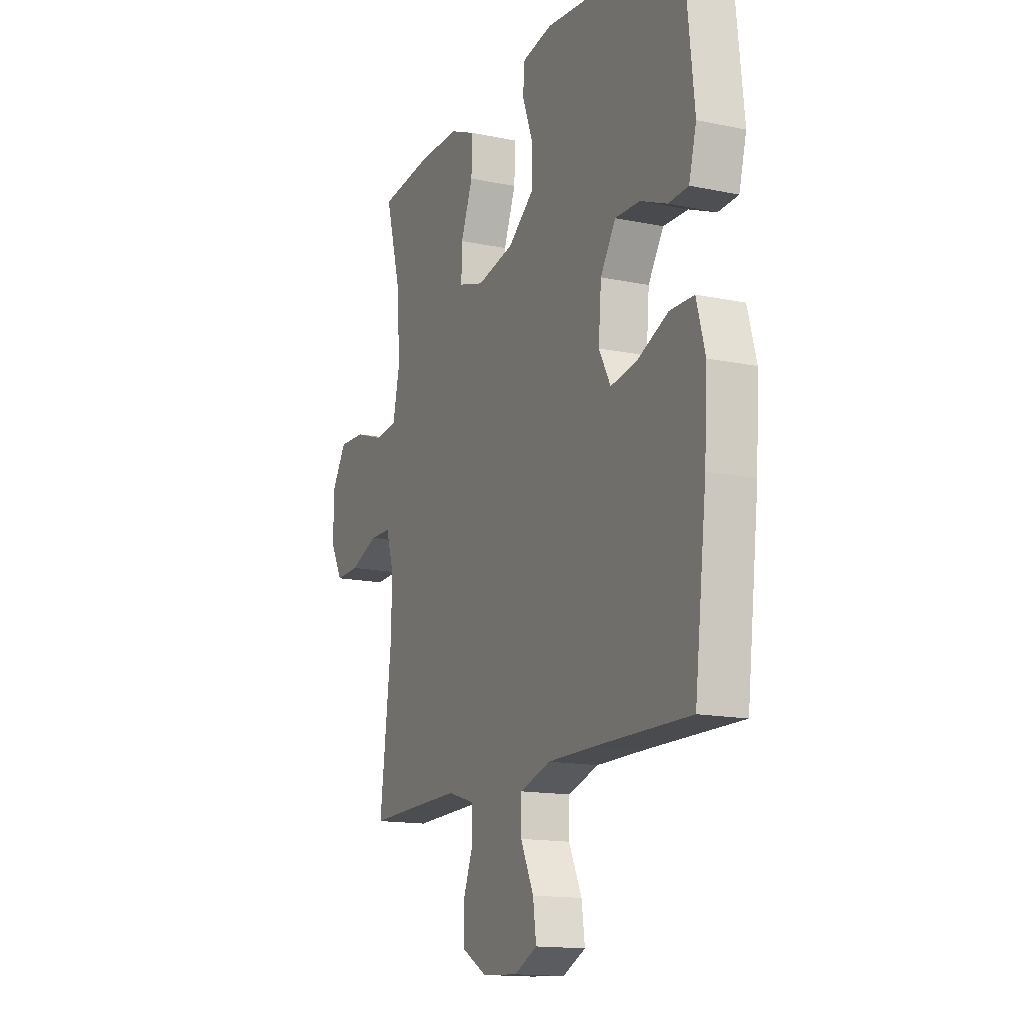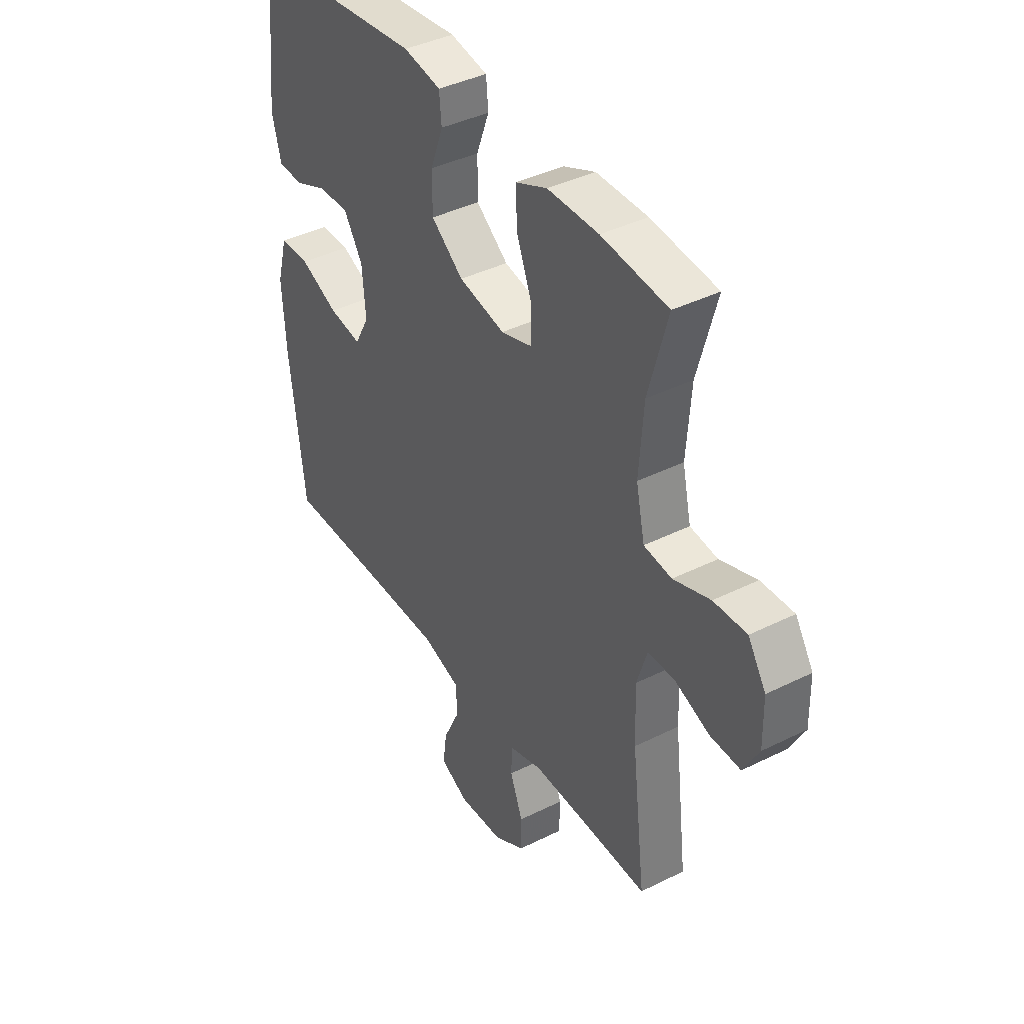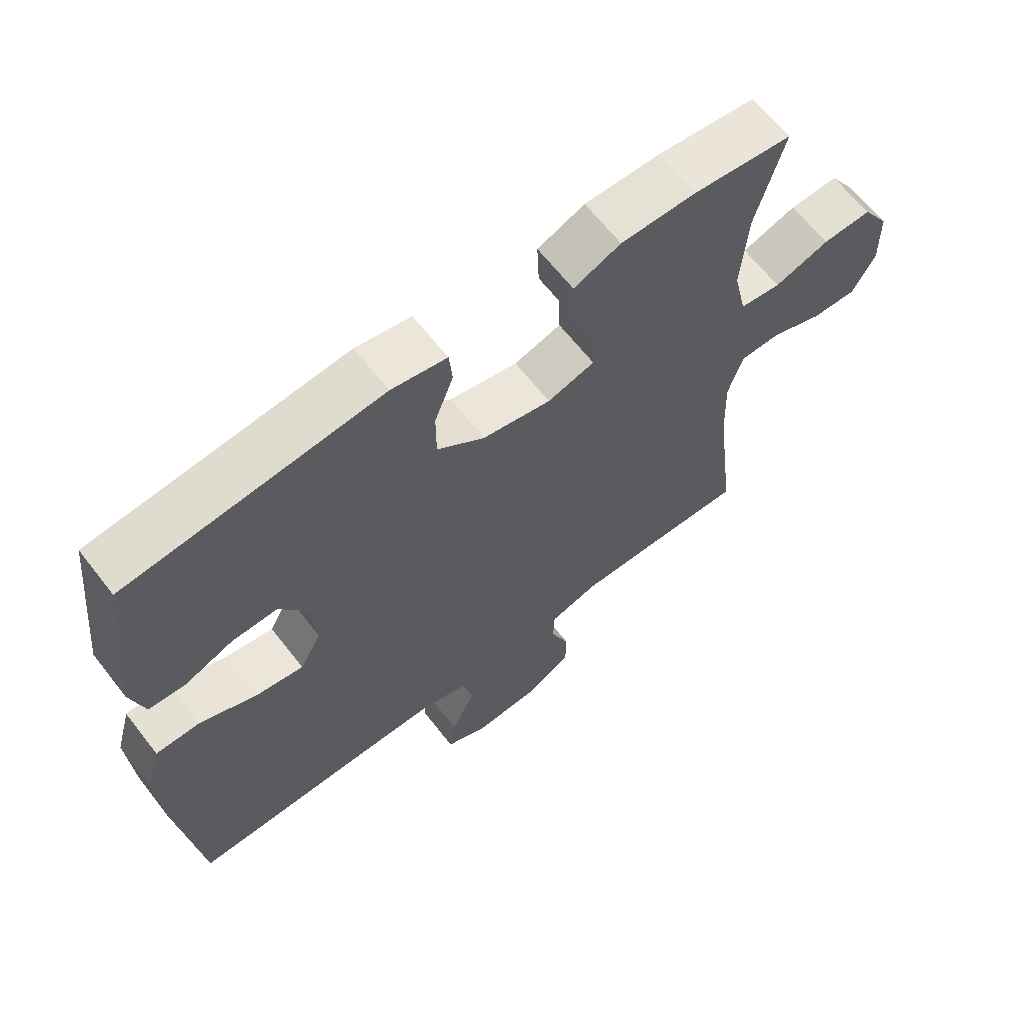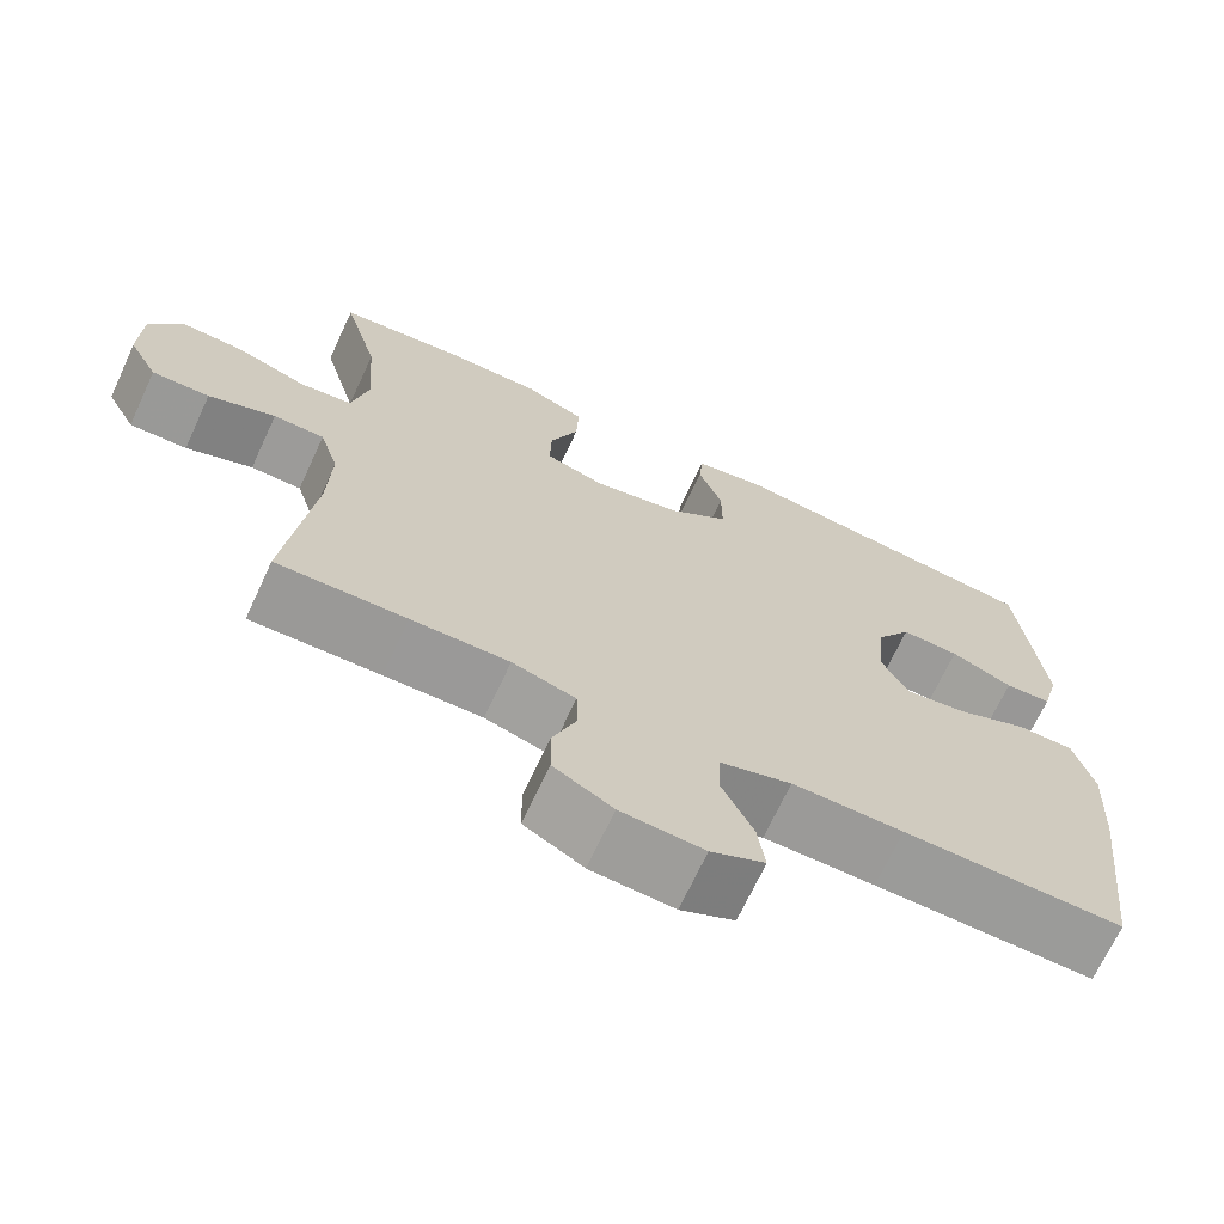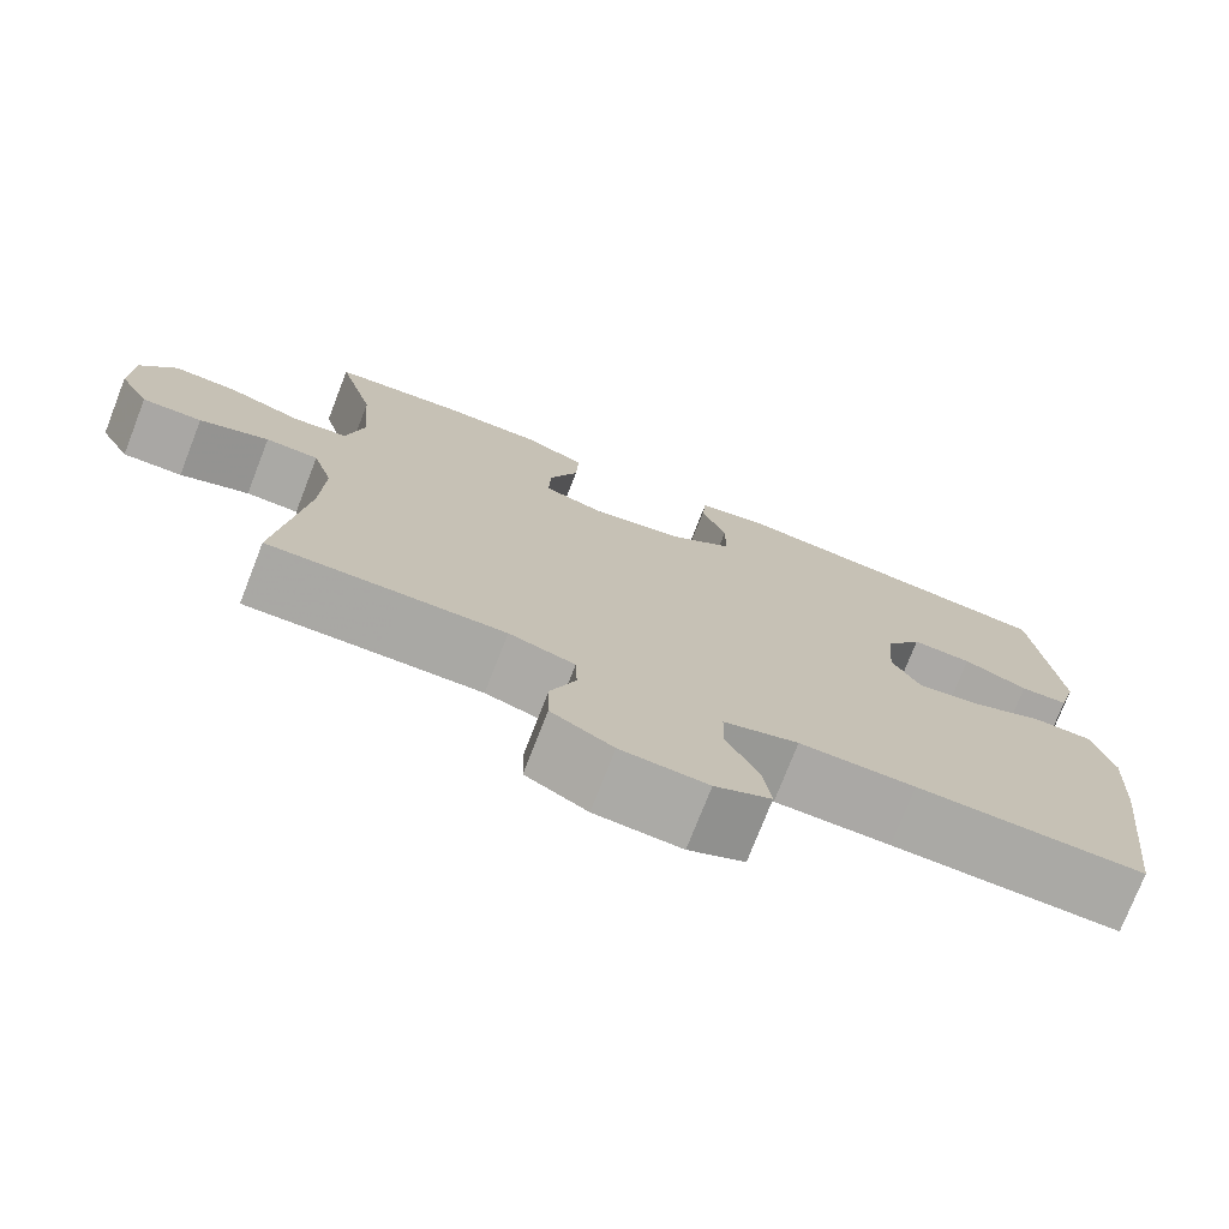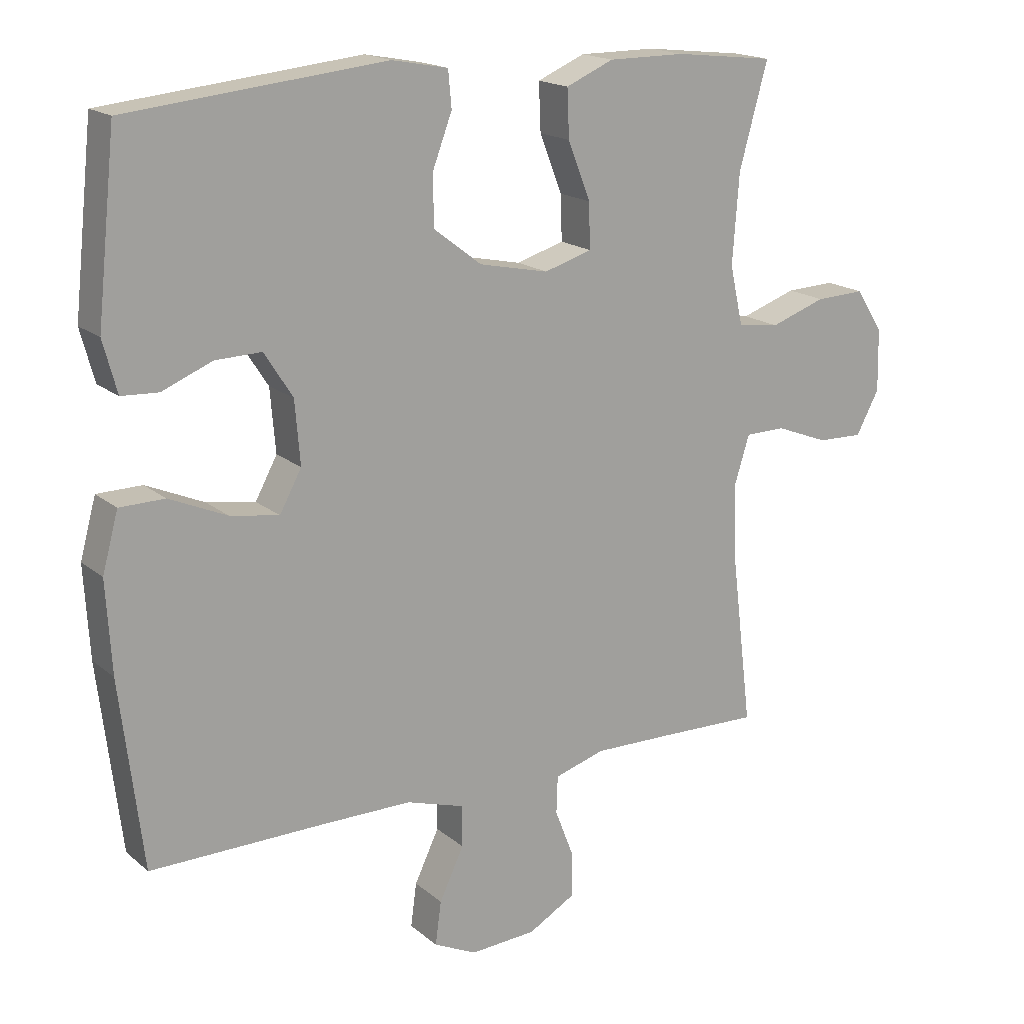
<metadata>
{"format":"obj","ext":"obj","renderer":"f3d","projection":"perspective","resolution":1024,"background":"white","views":[{"elev":-14.8,"azim":-114.3,"up":"+Z"},{"elev":40.3,"azim":58.5,"up":"+Z"},{"elev":64.6,"azim":-37.9,"up":"+Z"},{"elev":-69.4,"azim":155.1,"up":"+Z"},{"elev":-75.2,"azim":158.7,"up":"+Z"},{"elev":17.5,"azim":-32.6,"up":"+Z"}]}
</metadata>
<code>
v 0.5 0.07 -0.5
v 0.345 0.07 -0.496
v 0.228 0.07 -0.494
v 0.152 0.07 -0.517
v 0.15 0.07 -0.574
v 0.179 0.07 -0.649
v 0.178 0.07 -0.716
v 0.107 0.07 -0.756
v 0.007 0.07 -0.762
v -0.058 0.07 -0.731
v -0.049 0.07 -0.665
v -0.012 0.07 -0.587
v -0.013 0.07 -0.524
v -0.1 0.07 -0.497
v -0.234 0.07 -0.497
v -0.5 0.07 -0.5
v -0.534 0.07 -0.217
v -0.542 0.07 -0.08
v -0.518 0.07 0.008
v -0.45 0.07 0.009
v -0.363 0.07 -0.029
v -0.289 0.07 -0.041
v -0.256 0.07 0.02
v -0.264 0.07 0.115
v -0.307 0.07 0.182
v -0.377 0.07 0.18
v -0.452 0.07 0.149
v -0.508 0.07 0.152
v -0.529 0.07 0.23
v -0.5 0.07 0.5
v -0.111 0.07 0.54
v -0.026 0.07 0.524
v -0.021 0.07 0.469
v -0.05 0.07 0.392
v -0.05 0.07 0.315
v 0.023 0.07 0.259
v 0.128 0.07 0.237
v 0.2 0.07 0.259
v 0.198 0.07 0.327
v 0.164 0.07 0.414
v 0.161 0.07 0.486
v 0.233 0.07 0.517
v 0.349 0.07 0.517
v 0.5 0.07 0.5
v 0.457 0.07 0.344
v 0.447 0.07 0.209
v 0.467 0.07 0.119
v 0.53 0.07 0.111
v 0.614 0.07 0.14
v 0.689 0.07 0.143
v 0.73 0.07 0.079
v 0.732 0.07 -0.016
v 0.697 0.07 -0.081
v 0.628 0.07 -0.079
v 0.548 0.07 -0.048
v 0.487 0.07 -0.049
v 0.464 0.07 -0.123
v 0.468 0.07 -0.238
v 0.5 0 -0.5
v 0.345 0 -0.496
v 0.228 0 -0.494
v 0.152 0 -0.517
v 0.15 0 -0.574
v 0.179 0 -0.649
v 0.178 0 -0.716
v 0.107 0 -0.756
v 0.007 0 -0.762
v -0.058 0 -0.731
v -0.049 0 -0.665
v -0.012 0 -0.587
v -0.013 0 -0.524
v -0.1 0 -0.497
v -0.234 0 -0.497
v -0.5 0 -0.5
v -0.534 0 -0.217
v -0.542 0 -0.08
v -0.518 0 0.008
v -0.45 0 0.009
v -0.363 0 -0.029
v -0.289 0 -0.041
v -0.256 0 0.02
v -0.264 0 0.115
v -0.307 0 0.182
v -0.377 0 0.18
v -0.452 0 0.149
v -0.508 0 0.152
v -0.529 0 0.23
v -0.5 0 0.5
v -0.111 0 0.54
v -0.026 0 0.524
v -0.021 0 0.469
v -0.05 0 0.392
v -0.05 0 0.315
v 0.023 0 0.259
v 0.128 0 0.237
v 0.2 0 0.259
v 0.198 0 0.327
v 0.164 0 0.414
v 0.161 0 0.486
v 0.233 0 0.517
v 0.349 0 0.517
v 0.5 0 0.5
v 0.457 0 0.344
v 0.447 0 0.209
v 0.467 0 0.119
v 0.53 0 0.111
v 0.614 0 0.14
v 0.689 0 0.143
v 0.73 0 0.079
v 0.732 0 -0.016
v 0.697 0 -0.081
v 0.628 0 -0.079
v 0.548 0 -0.048
v 0.487 0 -0.049
v 0.464 0 -0.123
v 0.468 0 -0.238
f 52 53 54 55
f 52 55 56
f 51 52 56
f 48 49 50 51
f 47 48 51 56
f 46 47 56 57
f 42 43 44 45
f 42 45 46
f 39 40 41 42
f 38 39 42 46
f 37 38 46 57
f 31 32 33 34
f 31 34 35
f 30 31 35
f 29 30 35 36
f 26 27 28 29
f 25 26 29 36
f 18 19 20 21
f 18 21 22
f 15 16 17 18
f 14 15 18 22
f 13 14 22 23
f 9 10 11 12
f 9 12 13
f 8 9 13
f 5 6 7 8
f 4 5 8 13
f 3 4 13 23
f 58 1 2
f 24 25 36 37
f 24 37 57 58
f 23 24 58
f 2 3 23 58
f 113 112 111 110
f 114 113 110
f 114 110 109
f 109 108 107 106
f 114 109 106 105
f 115 114 105 104
f 103 102 101 100
f 104 103 100
f 100 99 98 97
f 104 100 97 96
f 115 104 96 95
f 92 91 90 89
f 93 92 89
f 93 89 88
f 94 93 88 87
f 87 86 85 84
f 94 87 84 83
f 79 78 77 76
f 80 79 76
f 76 75 74 73
f 80 76 73 72
f 81 80 72 71
f 70 69 68 67
f 71 70 67
f 71 67 66
f 66 65 64 63
f 71 66 63 62
f 81 71 62 61
f 60 59 116
f 95 94 83 82
f 116 115 95 82
f 116 82 81
f 116 81 61 60
f 1 59 60 2
f 2 60 61 3
f 3 61 62 4
f 4 62 63 5
f 5 63 64 6
f 6 64 65 7
f 7 65 66 8
f 8 66 67 9
f 9 67 68 10
f 10 68 69 11
f 11 69 70 12
f 12 70 71 13
f 13 71 72 14
f 14 72 73 15
f 15 73 74 16
f 16 74 75 17
f 17 75 76 18
f 18 76 77 19
f 19 77 78 20
f 20 78 79 21
f 21 79 80 22
f 22 80 81 23
f 23 81 82 24
f 24 82 83 25
f 25 83 84 26
f 26 84 85 27
f 27 85 86 28
f 28 86 87 29
f 29 87 88 30
f 30 88 89 31
f 31 89 90 32
f 32 90 91 33
f 33 91 92 34
f 34 92 93 35
f 35 93 94 36
f 36 94 95 37
f 37 95 96 38
f 38 96 97 39
f 39 97 98 40
f 40 98 99 41
f 41 99 100 42
f 42 100 101 43
f 43 101 102 44
f 44 102 103 45
f 45 103 104 46
f 46 104 105 47
f 47 105 106 48
f 48 106 107 49
f 49 107 108 50
f 50 108 109 51
f 51 109 110 52
f 52 110 111 53
f 53 111 112 54
f 54 112 113 55
f 55 113 114 56
f 56 114 115 57
f 57 115 116 58
f 58 116 59 1

</code>
